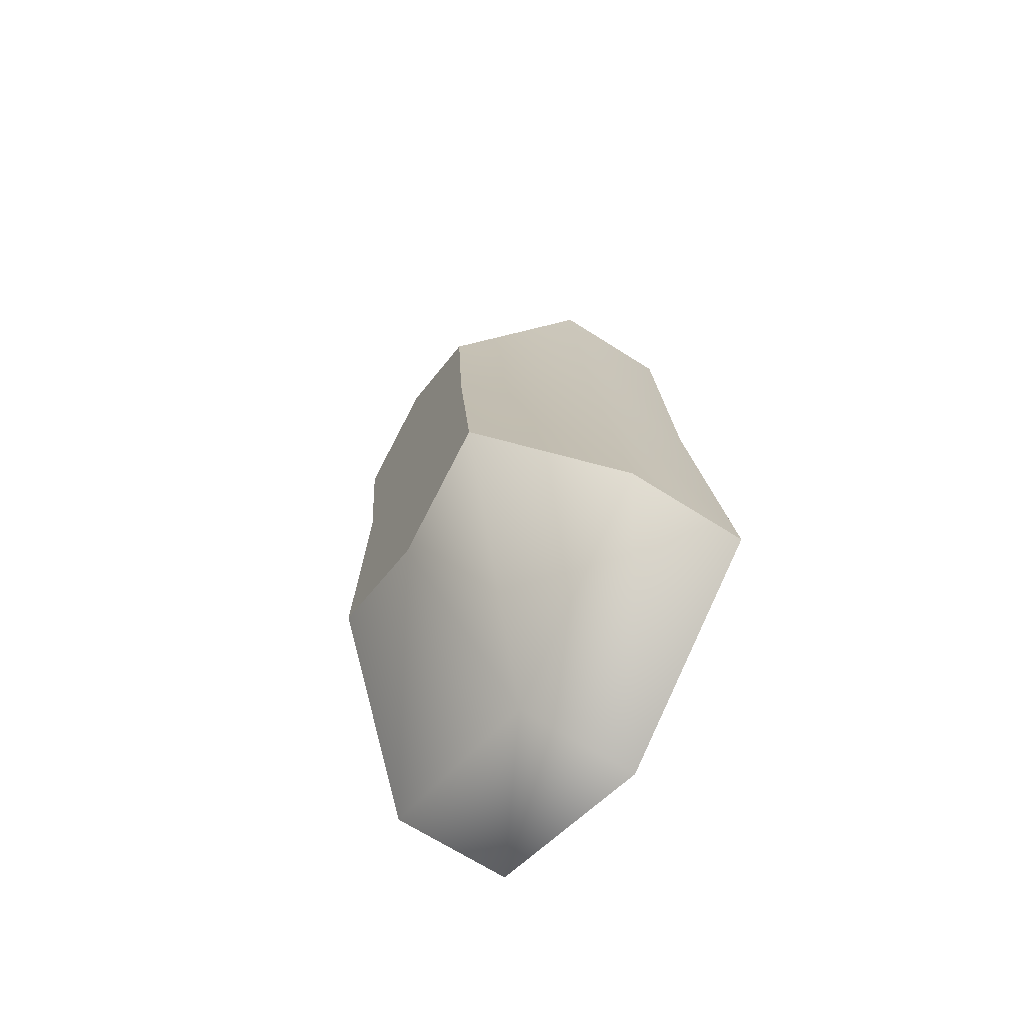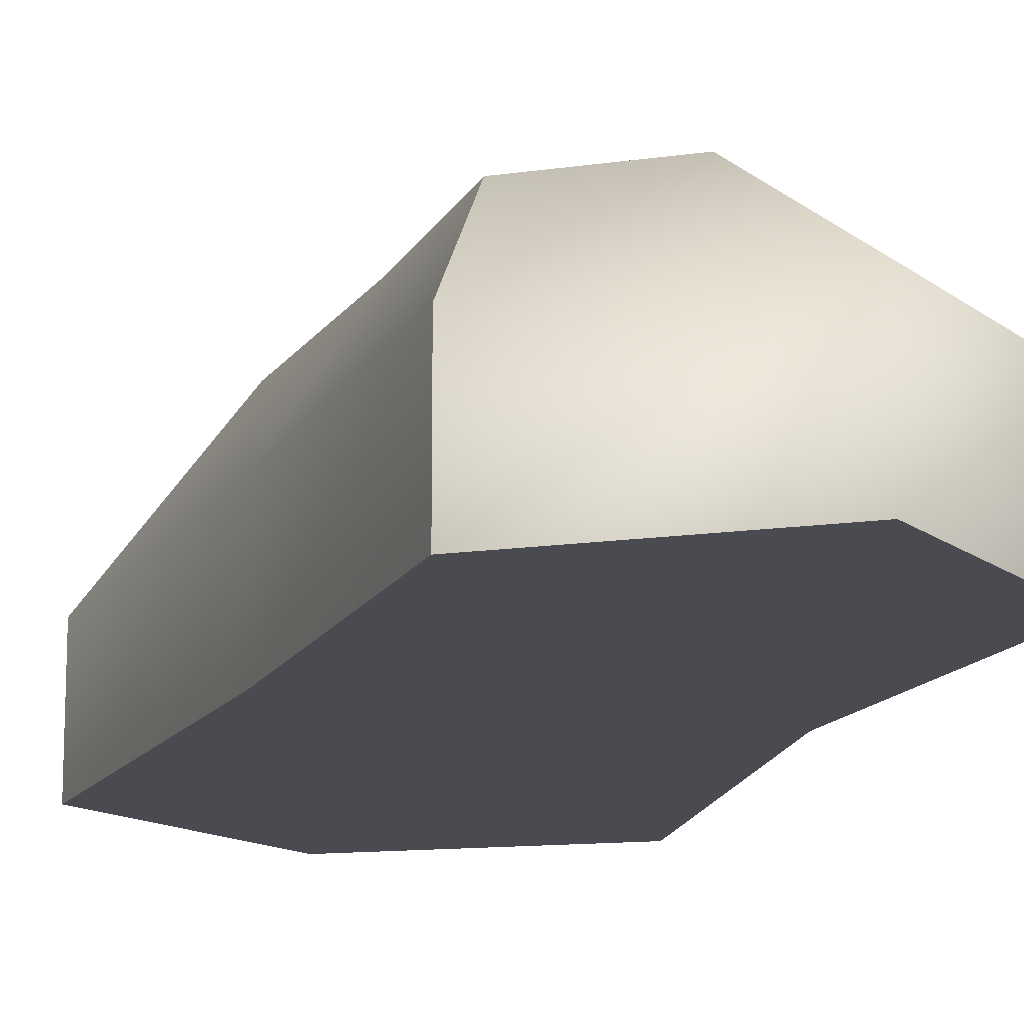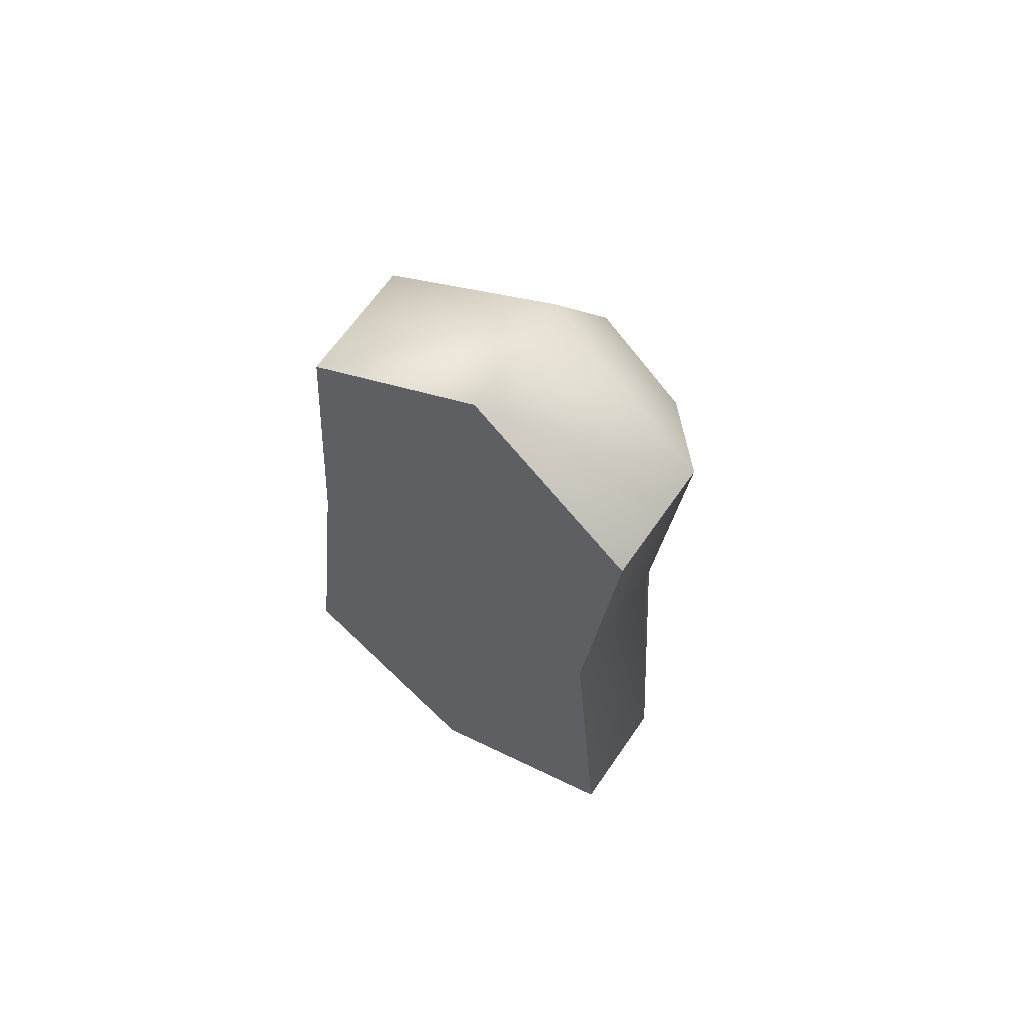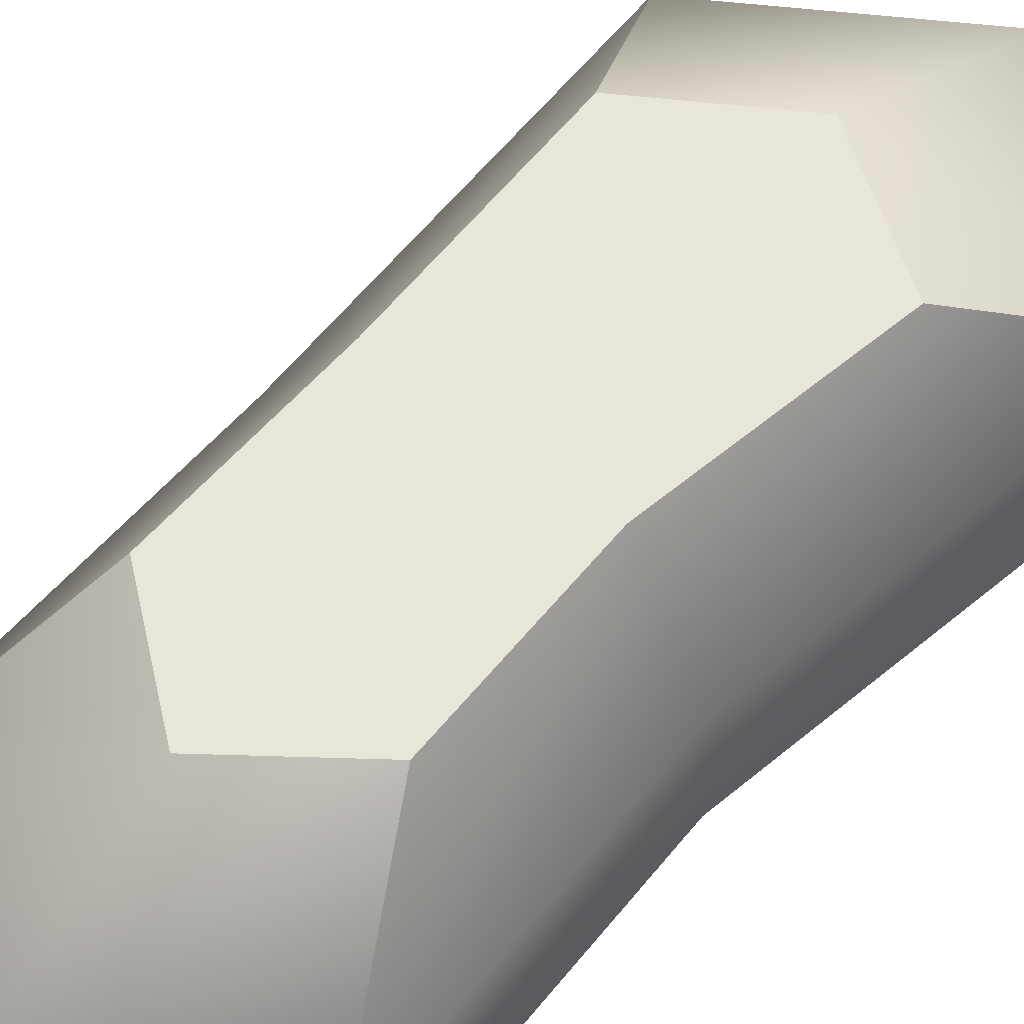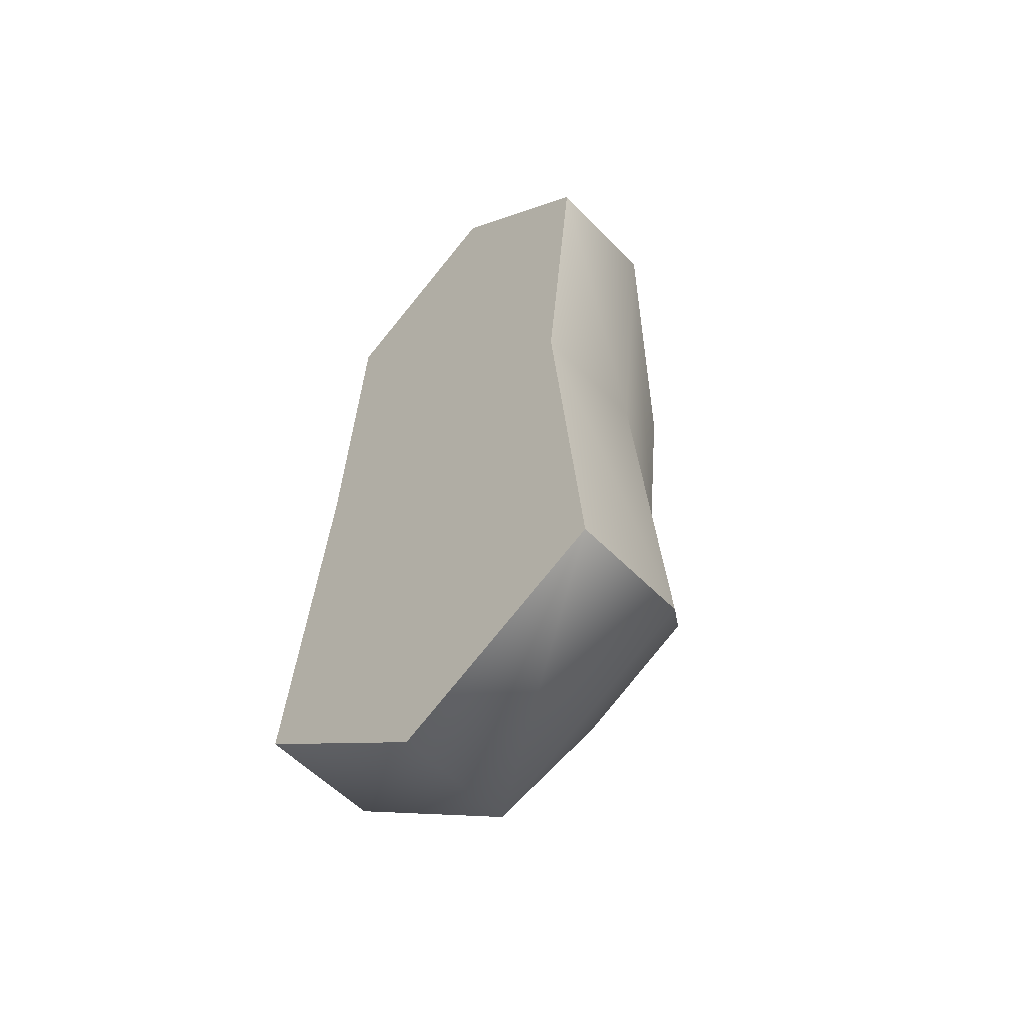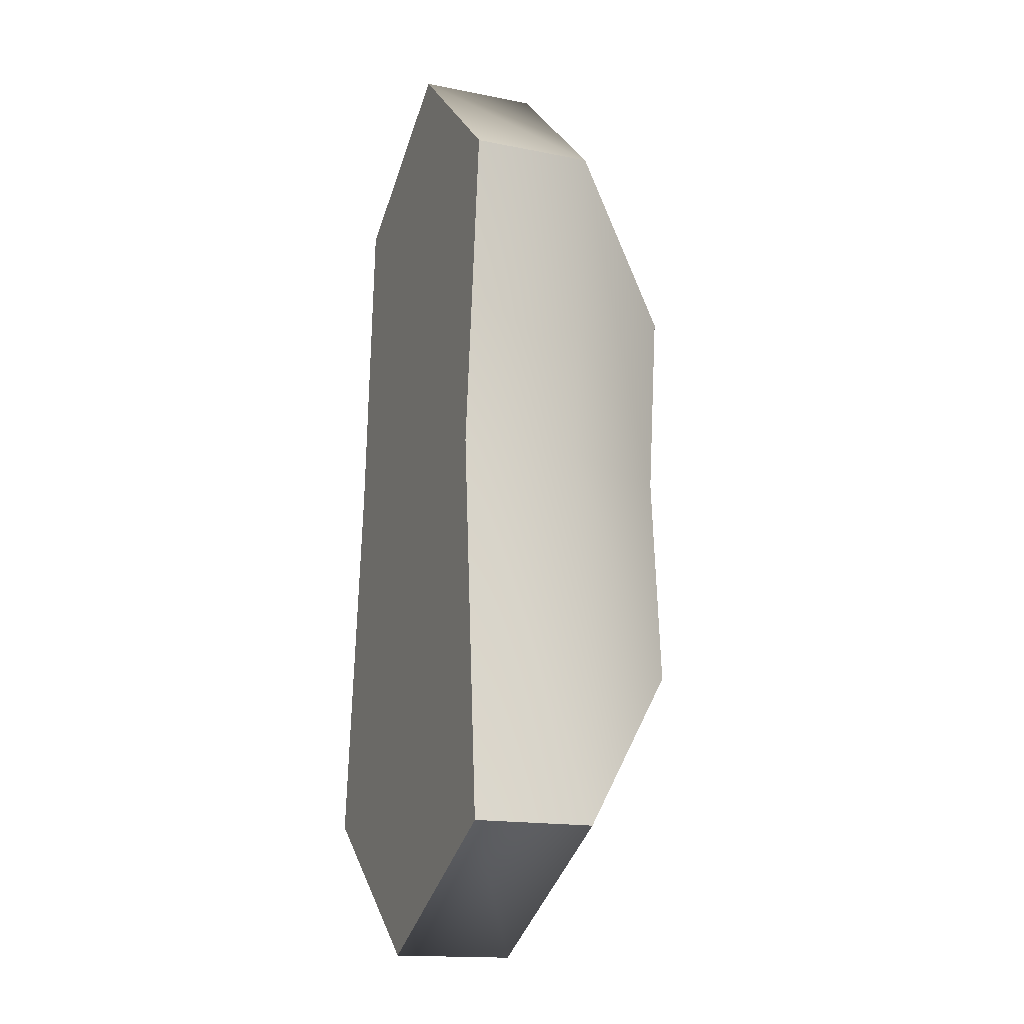
<metadata>
{"format":"obj","ext":"obj","renderer":"f3d","projection":"perspective","resolution":1024,"background":"white","views":[{"elev":-68.0,"azim":-122.6,"up":"+Z"},{"elev":-14.6,"azim":-15.2,"up":"+Y"},{"elev":64.9,"azim":34.6,"up":"+Z"},{"elev":58.1,"azim":44.5,"up":"+Y"},{"elev":-56.3,"azim":43.3,"up":"+Z"},{"elev":-16.1,"azim":67.6,"up":"+Z"}]}
</metadata>
<code>
g Object18
v 75.11 393.6 92.69
v 60.86 393.6 126
v 58.61 393.6 94.13
v 79.04 393.6 137.6
v 94.92 393.6 123
v 91.61 393.6 91.25
v 94.79 393.6 52.92
v 73.34 393.6 41.54
v 54.19 393.6 56.48
v 58.61 393.6 94.13
v 60.86 405.7 126
v 58.61 405.7 94.13
v 60.86 393.6 126
v 60.86 393.6 126
v 79.04 405.7 137.6
v 60.86 405.7 126
v 79.04 393.6 137.6
v 94.92 405.7 123
v 94.92 393.6 123
v 94.92 393.6 123
v 91.61 405.7 91.25
v 94.92 405.7 123
v 91.61 393.6 91.25
v 94.79 405.7 52.92
v 94.79 393.6 52.92
v 94.79 393.6 52.92
v 73.34 405.7 41.54
v 94.79 405.7 52.92
v 73.34 393.6 41.54
v 54.19 405.7 56.48
v 54.19 393.6 56.48
v 54.19 393.6 56.48
v 54.19 405.7 56.48
v 67.29 417.8 110.8
v 66.03 417.8 92.83
v 77.57 417.8 117.4
v 67.29 417.8 110.8
v 86.54 417.8 109.1
v 84.67 417.8 91.2
v 86.54 417.8 109.1
v 86.46 417.8 69.55
v 74.35 417.8 63.11
v 86.46 417.8 69.55
v 63.53 417.8 71.55
v 63.53 417.8 71.55
v 75.35 417.8 92.01
v 66.03 417.8 92.83
v 67.29 417.8 110.8
v 77.57 417.8 117.4
v 86.54 417.8 109.1
v 84.67 417.8 91.2
v 86.46 417.8 69.55
v 74.35 417.8 63.11
v 63.53 417.8 71.55
f 3 1 2
f 2 1 4
f 4 1 5
f 5 1 6
f 6 1 7
f 7 1 8
f 8 1 9
f 9 1 3
f 12 10 11
f 11 10 13
f 16 14 15
f 15 14 17
f 15 17 18
f 18 17 19
f 22 20 21
f 21 20 23
f 21 23 24
f 24 23 25
f 28 26 27
f 27 26 29
f 27 29 30
f 30 29 31
f 33 32 12
f 12 32 10
f 35 12 34
f 34 12 11
f 37 16 36
f 36 16 15
f 36 15 38
f 38 15 18
f 40 22 39
f 39 22 21
f 39 21 41
f 41 21 24
f 43 28 42
f 42 28 27
f 42 27 44
f 44 27 30
f 45 33 35
f 35 33 12
f 48 46 47
f 49 46 48
f 50 46 49
f 51 46 50
f 52 46 51
f 53 46 52
f 54 46 53
f 47 46 54

</code>
